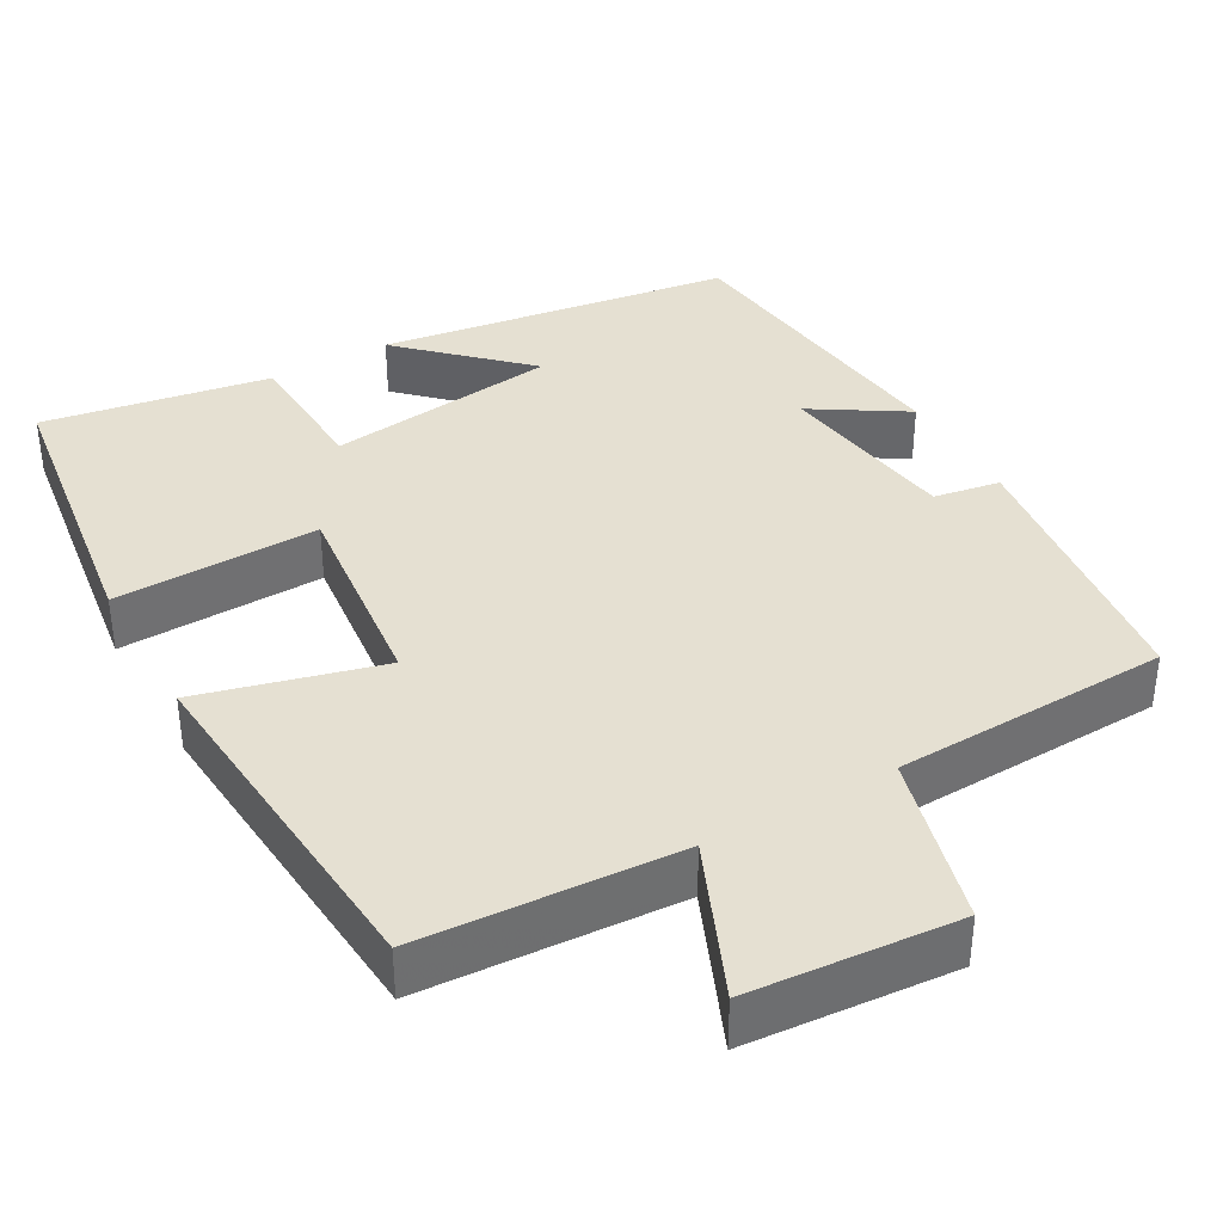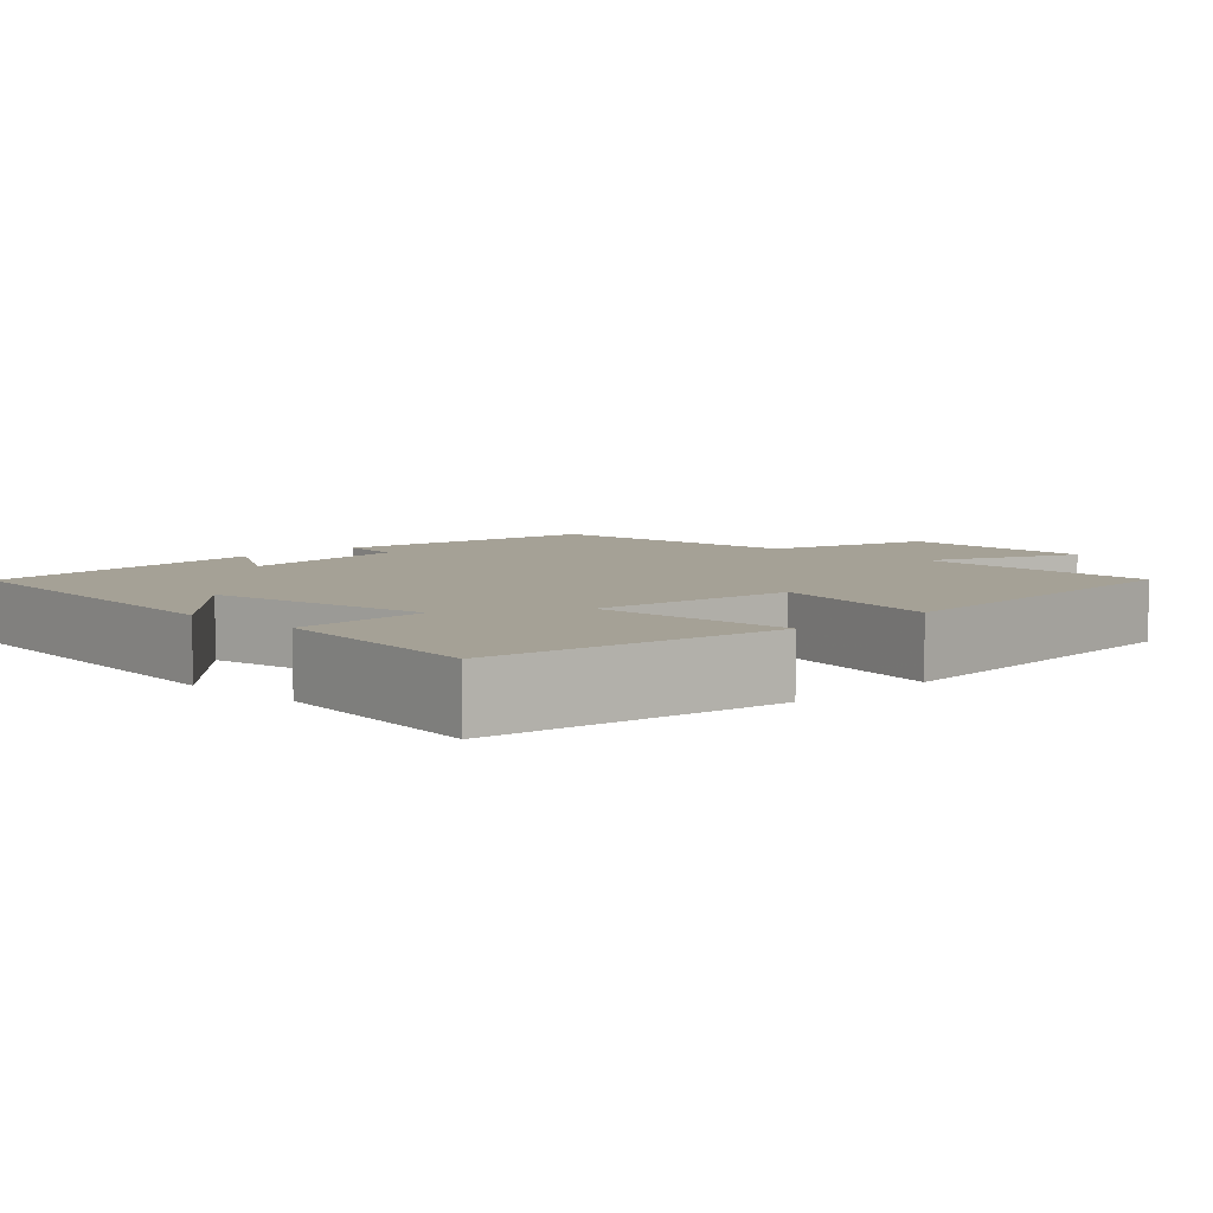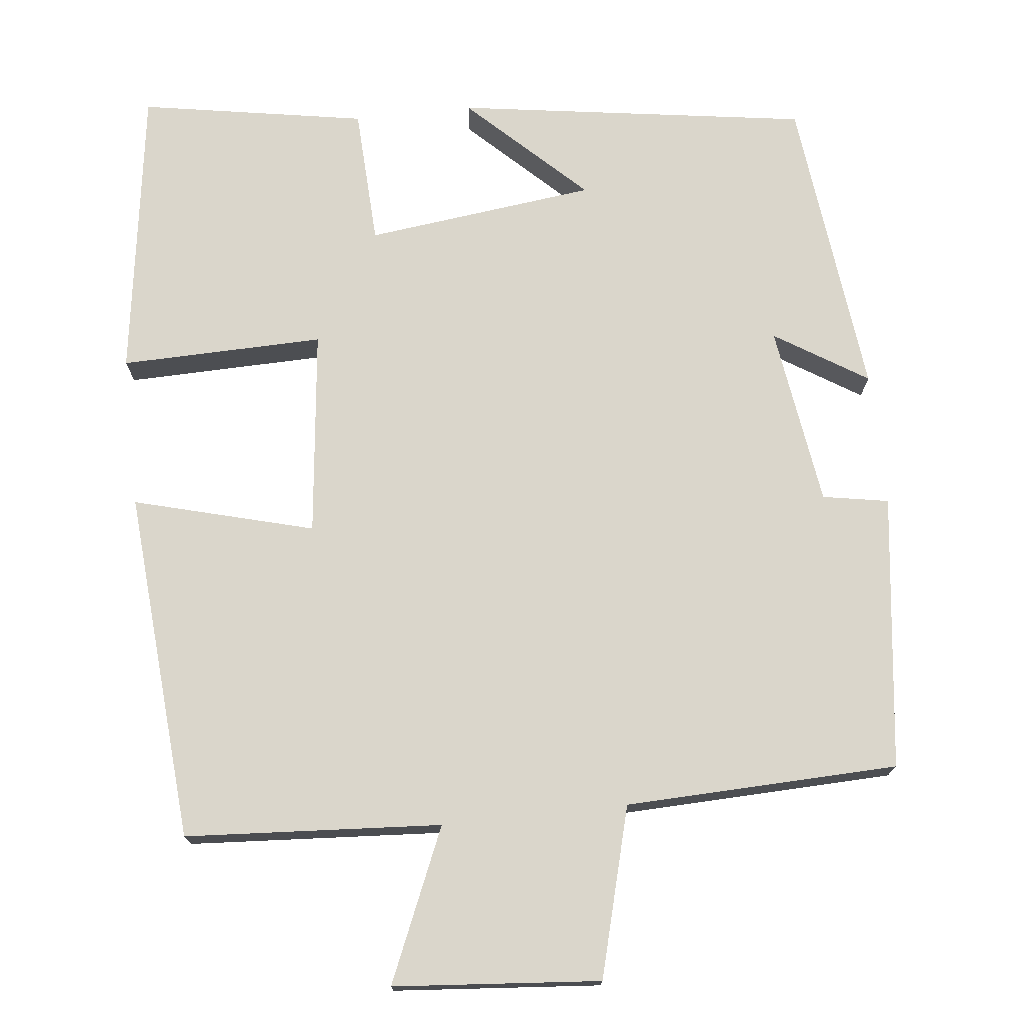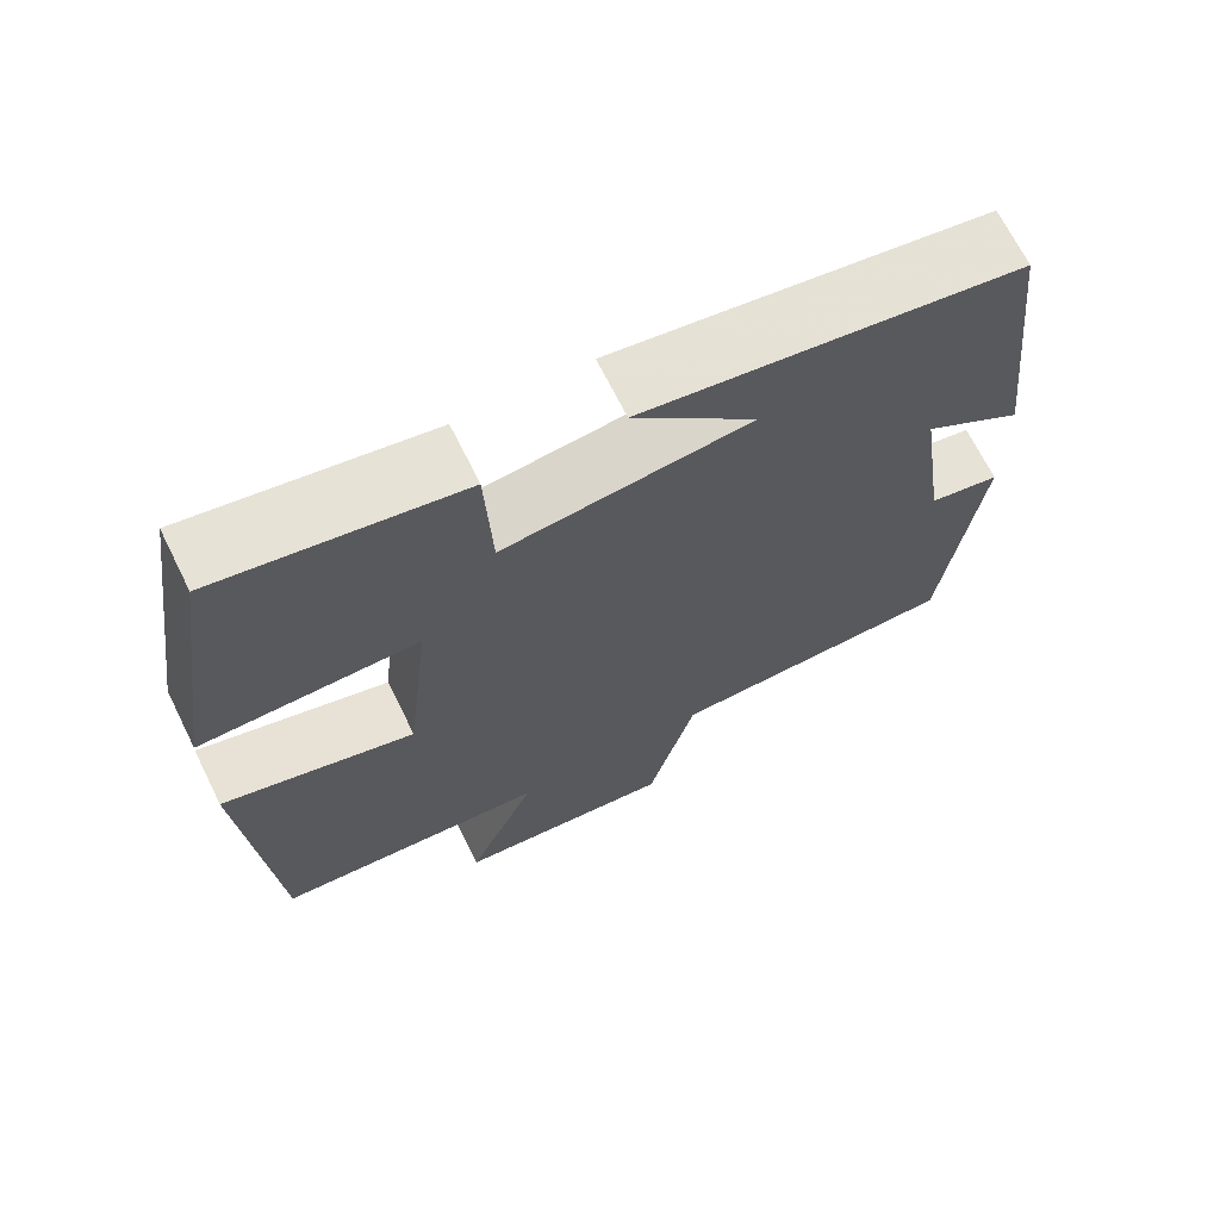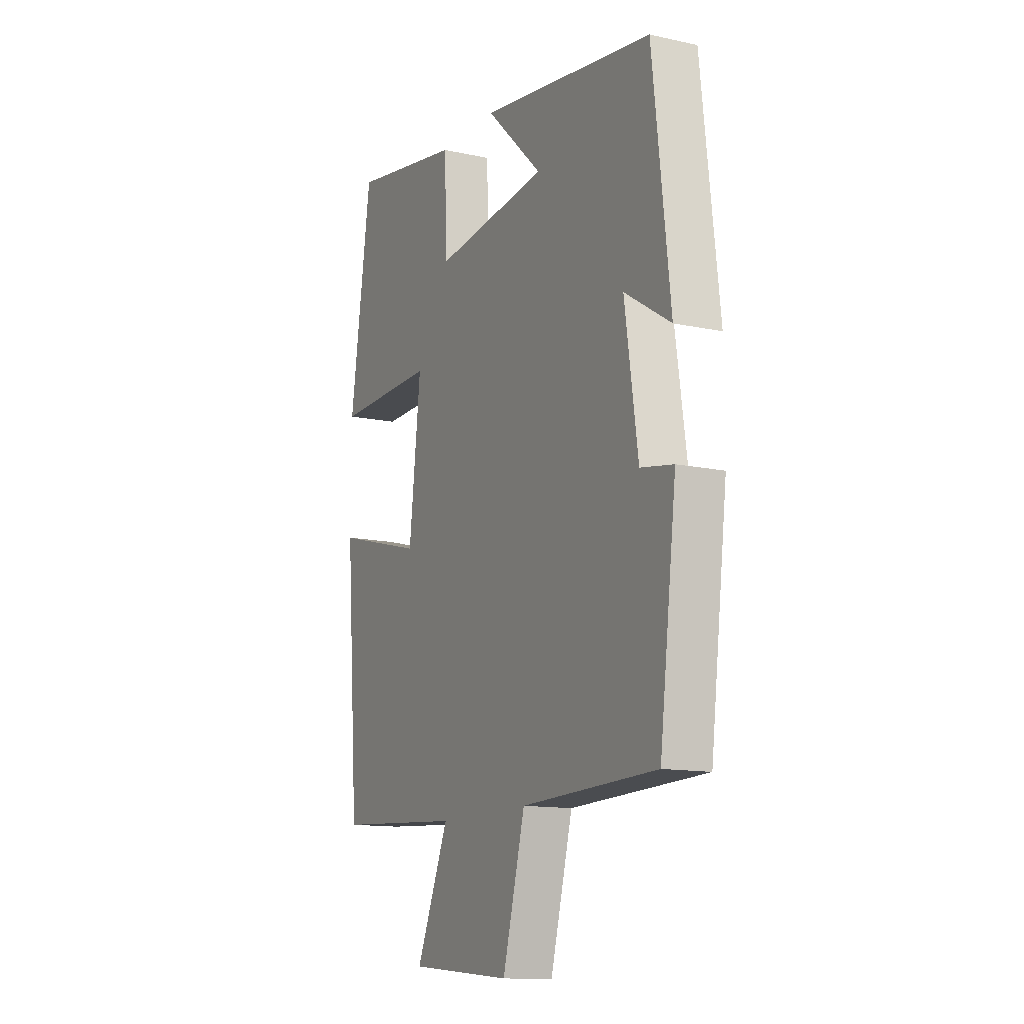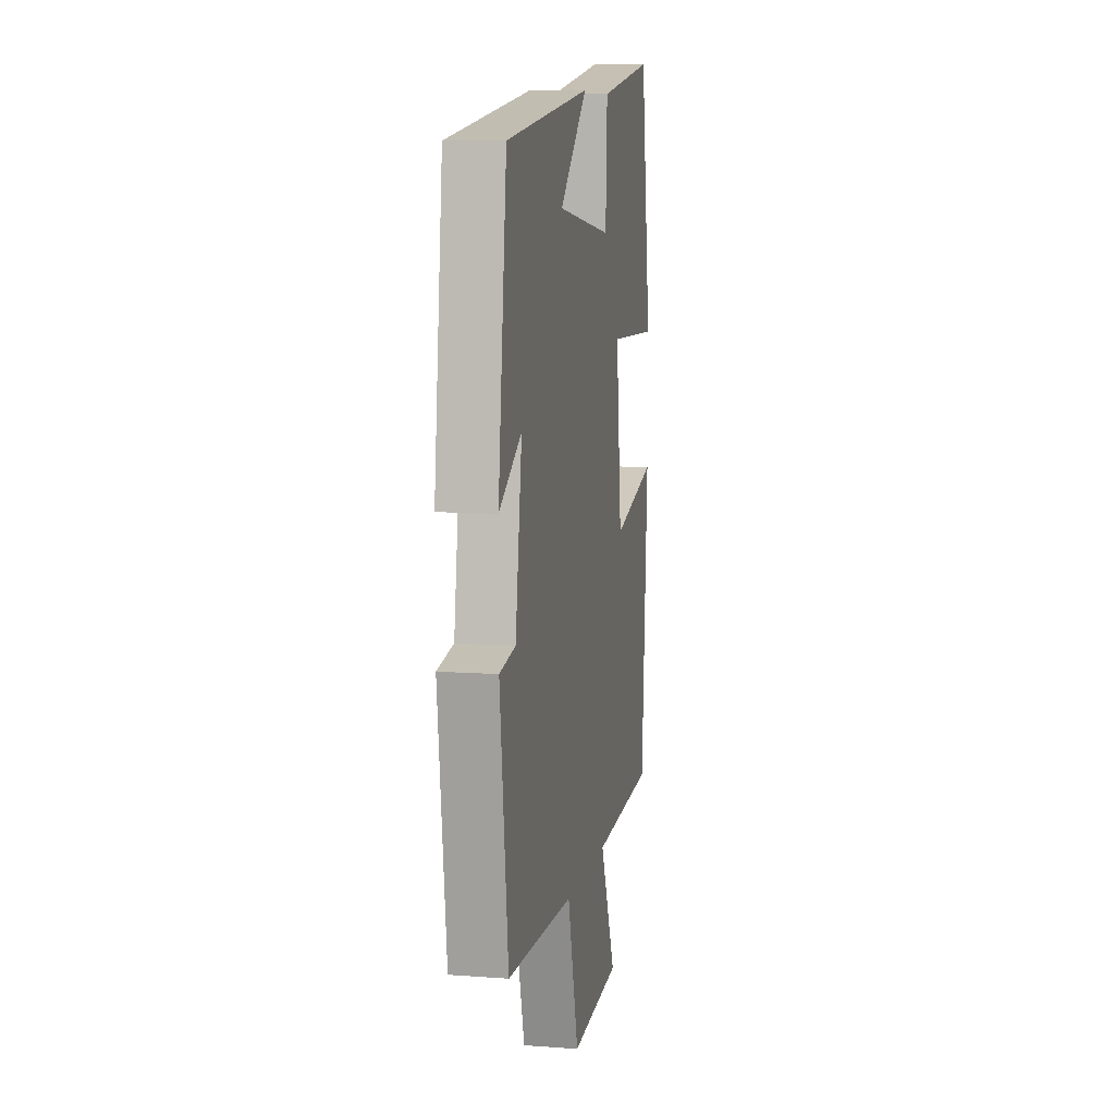
<metadata>
{"format":"obj","ext":"obj","renderer":"f3d","projection":"perspective","resolution":1024,"background":"white","views":[{"elev":37.6,"azim":150.4,"up":"+Y"},{"elev":6.0,"azim":44.3,"up":"+Y"},{"elev":74.0,"azim":173.8,"up":"+Y"},{"elev":68.7,"azim":153.6,"up":"+Z"},{"elev":-13.0,"azim":-116.6,"up":"+Z"},{"elev":8.9,"azim":-78.8,"up":"+Z"}]}
</metadata>
<code>
v 0.466 0.07 -0.479
v 0.136 0.07 -0.5
v 0.22 0.07 -0.696
v -0.046 0.07 -0.718
v -0.104 0.07 -0.5
v -0.456 0.07 -0.488
v -0.5 0.07 -0.133
v -0.415 0.07 -0.118
v -0.381 0.07 0.116
v -0.5 0.07 0.041
v -0.455 0.07 0.433
v -0.002 0.07 0.5
v -0.15 0.07 0.358
v 0.146 0.07 0.322
v 0.154 0.07 0.5
v 0.445 0.07 0.55
v 0.5 0.07 0.172
v 0.238 0.07 0.178
v 0.268 0.07 -0.088
v 0.5 0.07 -0.026
v 0.466 0 -0.479
v 0.136 0 -0.5
v 0.22 0 -0.696
v -0.046 0 -0.718
v -0.104 0 -0.5
v -0.456 0 -0.488
v -0.5 0 -0.133
v -0.415 0 -0.118
v -0.381 0 0.116
v -0.5 0 0.041
v -0.455 0 0.433
v -0.002 0 0.5
v -0.15 0 0.358
v 0.146 0 0.322
v 0.154 0 0.5
v 0.445 0 0.55
v 0.5 0 0.172
v 0.238 0 0.178
v 0.268 0 -0.088
v 0.5 0 -0.026
f 19 20 1 2
f 18 19 2
f 16 17 18
f 15 16 18
f 14 15 18
f 13 14 18 2
f 10 11 12 13
f 9 10 13
f 8 9 13 2
f 7 8 2
f 6 7 2
f 5 6 2
f 2 3 4 5
f 22 21 40 39
f 22 39 38
f 38 37 36
f 38 36 35
f 38 35 34
f 22 38 34 33
f 33 32 31 30
f 33 30 29
f 22 33 29 28
f 22 28 27
f 22 27 26
f 22 26 25
f 25 24 23 22
f 1 21 22 2
f 2 22 23 3
f 3 23 24 4
f 4 24 25 5
f 5 25 26 6
f 6 26 27 7
f 7 27 28 8
f 8 28 29 9
f 9 29 30 10
f 10 30 31 11
f 11 31 32 12
f 12 32 33 13
f 13 33 34 14
f 14 34 35 15
f 15 35 36 16
f 16 36 37 17
f 17 37 38 18
f 18 38 39 19
f 19 39 40 20
f 20 40 21 1

</code>
